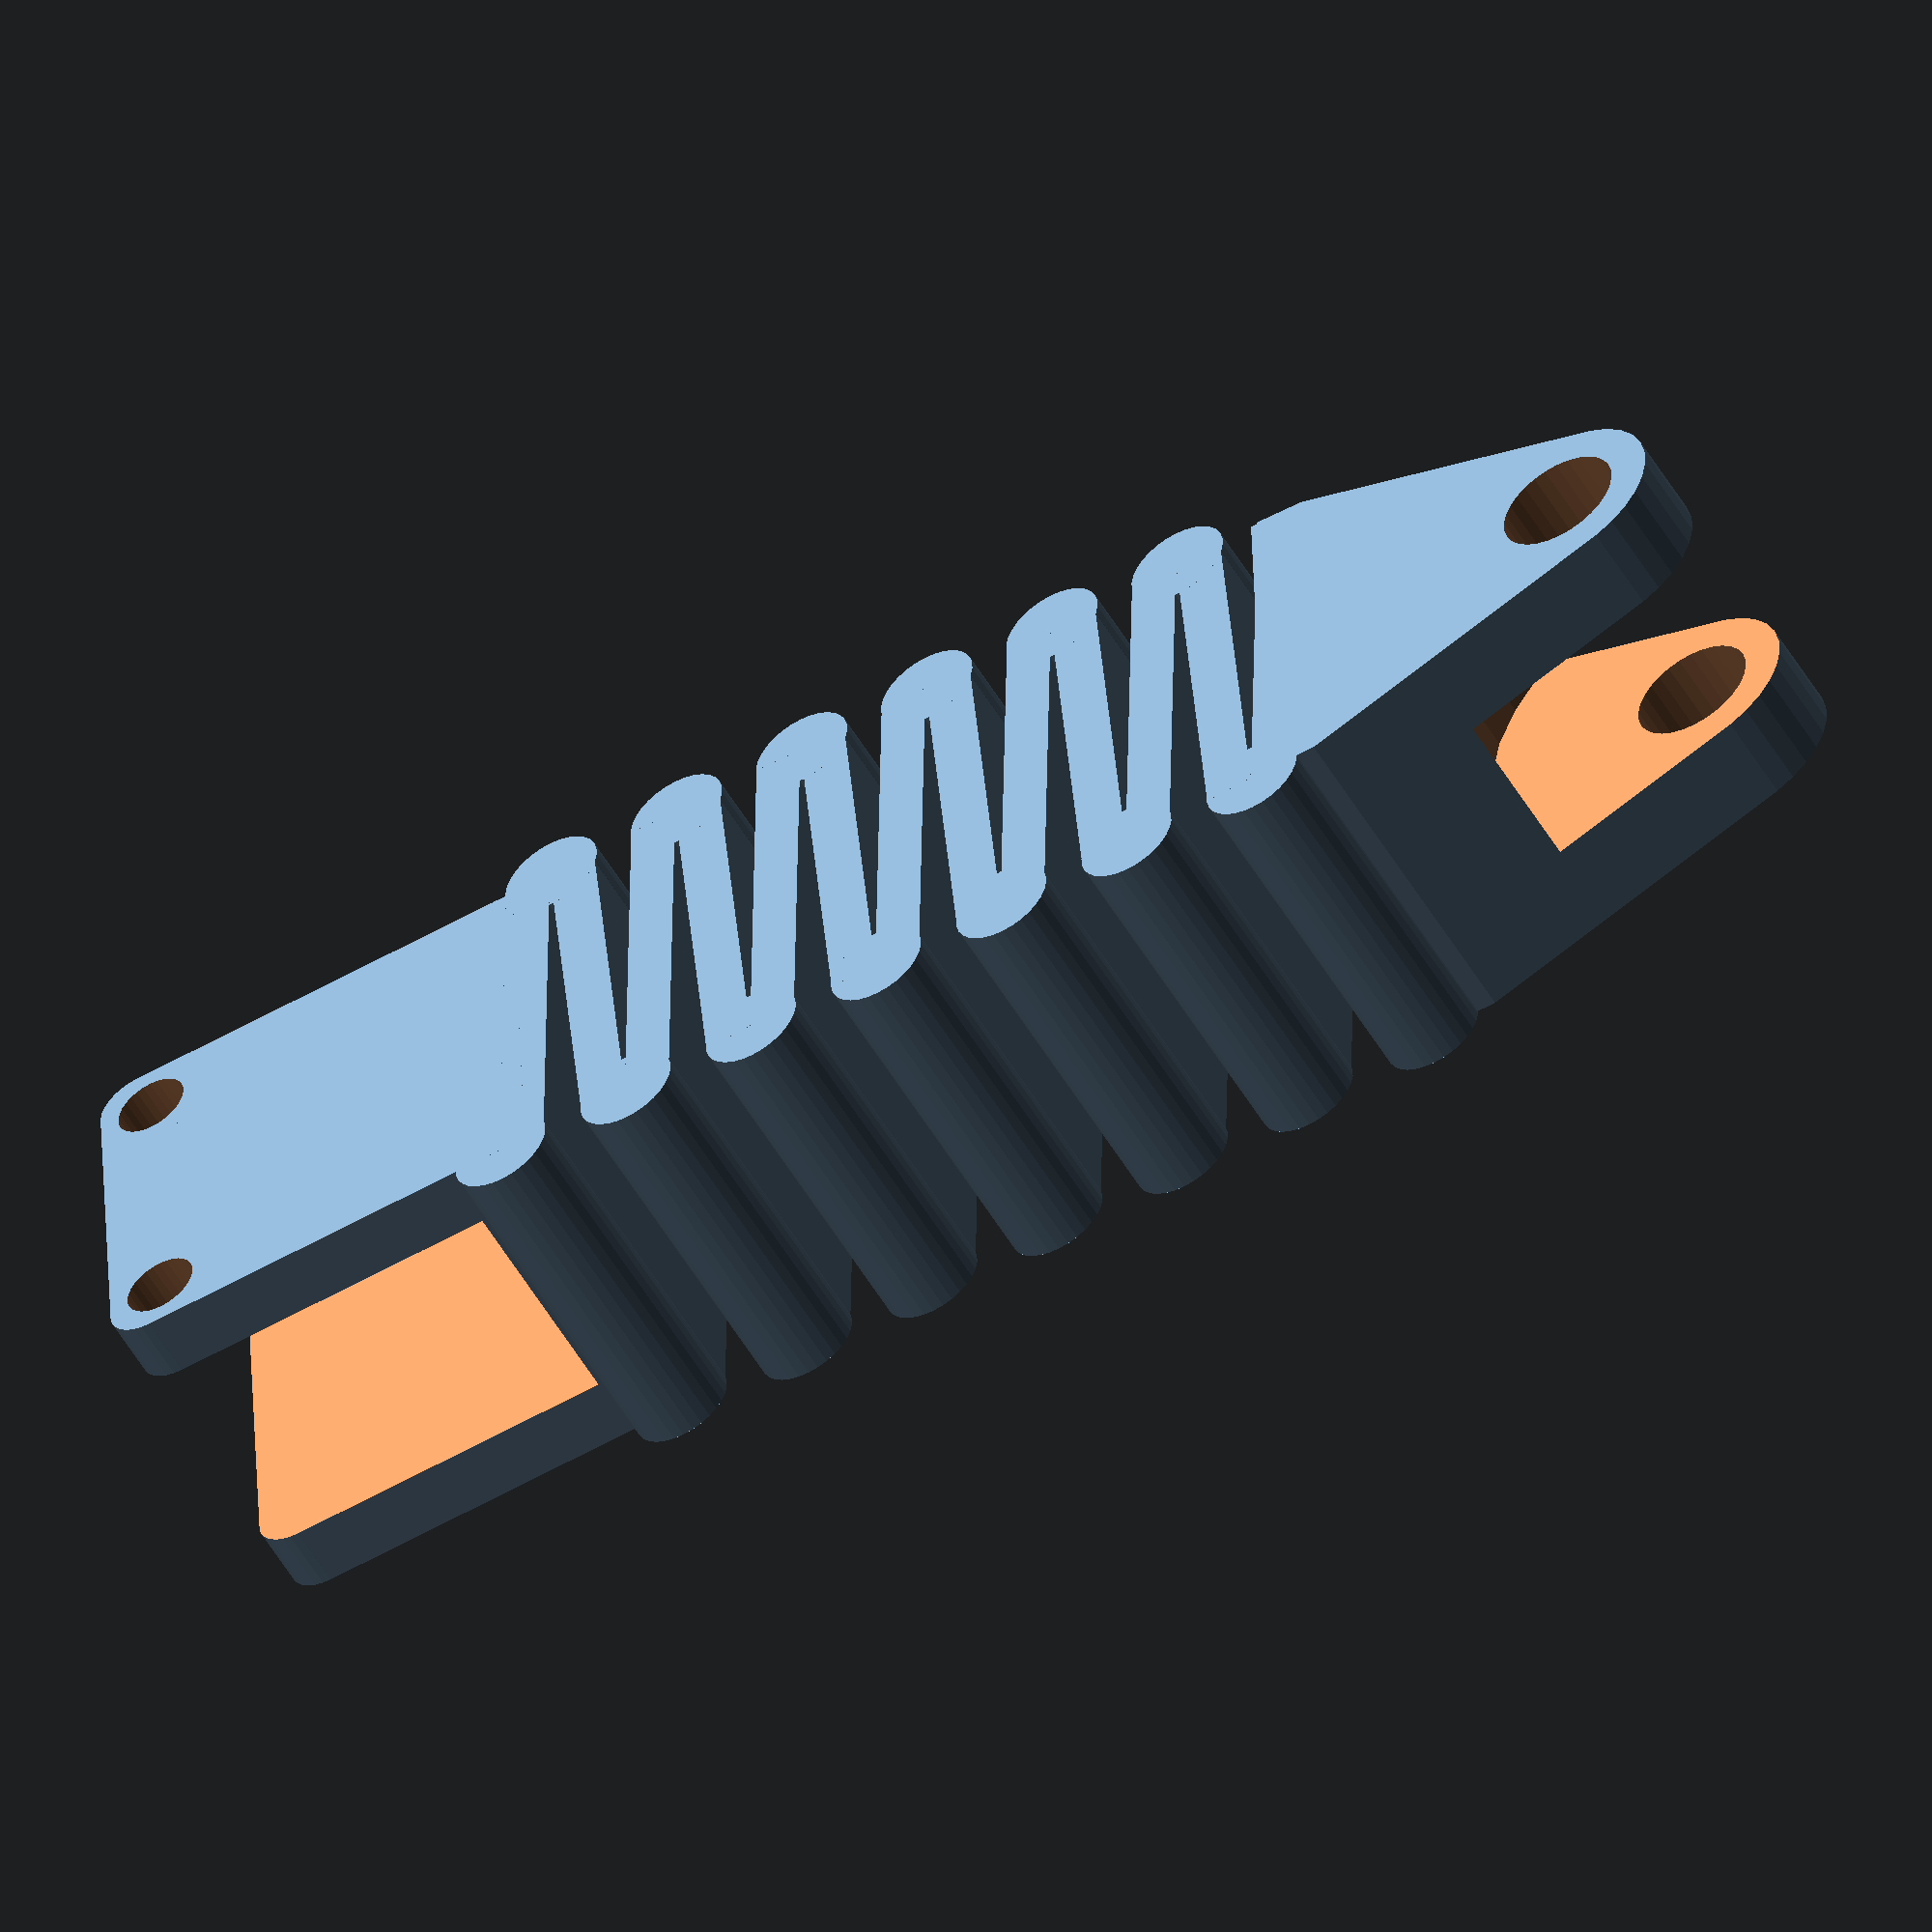
<openscad>
$fn = 30;

module spring(w = 30, h = 25, d = 1.5, sth = 3.5, th=25, n=6)
{
  a = asin(d/w);

  module spring_part(i=0)
  {
  rotate([0,0,a])
  cube([w,sth,th]);
  translate([w*cos(a),h*sin(a)+sth+.2,0])
  cylinder(d=sth*2+.2,h=th);

  translate([w*cos(a),w*sin(a)+sth,0])
  mirror([1,0,0])
  rotate([0,0,a])
  cube([w,sth,th]);
  
  if(i!=n)
  {
  translate([0*w*cos(a),2*(h*sin(a)+sth+.2),0])
  cylinder(d=sth*2+.3,h=th);
  }
  }

  for(i=[0:n])
  {  
    translate([0,i*(2*w*sin(a) + sth*2),0])
    spring_part(i);  
 
  }
  
}

module pulley_holder(w=30, th=25)
{

  difference()
  {
  hull()
  {
  cube([w,4,th]);
  translate([w/2,-20,0])
  cylinder(r=7, h=th);
  }

  translate([w/2,-20, 6.5])
  cylinder(r=16, h=12);

  translate([w/2,-20, -1])
  cylinder(r=4.3, h=12);

  //upper hole
  translate([w/2,-20, 18.25])
  cylinder(r=4.3, h=120);
  }

}

module clamp(l=30, w=30, th=25)
{
  difference()
  {
  union()
  {
  cube([w,l,th]);
  hull()
  {
  translate([3,l,0])
  cylinder(r=3, h=th);
  translate([w-3,l,0])
  cylinder(r=3, h=th);
  }
  }

  translate([-1,3 + 3,4.5])
  cube([w+2,l,16]);


  translate([4,l-1,-1])
  cylinder(r=2.6, h=15);

  translate([w-4,l-1,-1])
  cylinder(r=2.6, h=15);

  //upper holes
  translate([4,l-1,20.75])
  cylinder(r=2.6, h=15);

  translate([w-4,l-1,20.75])
  cylinder(r=2.6, h=15);
  }

}


spring();
pulley_holder();
translate([0,63,0])
clamp();


</openscad>
<views>
elev=54.7 azim=91.9 roll=210.1 proj=o view=wireframe
</views>
